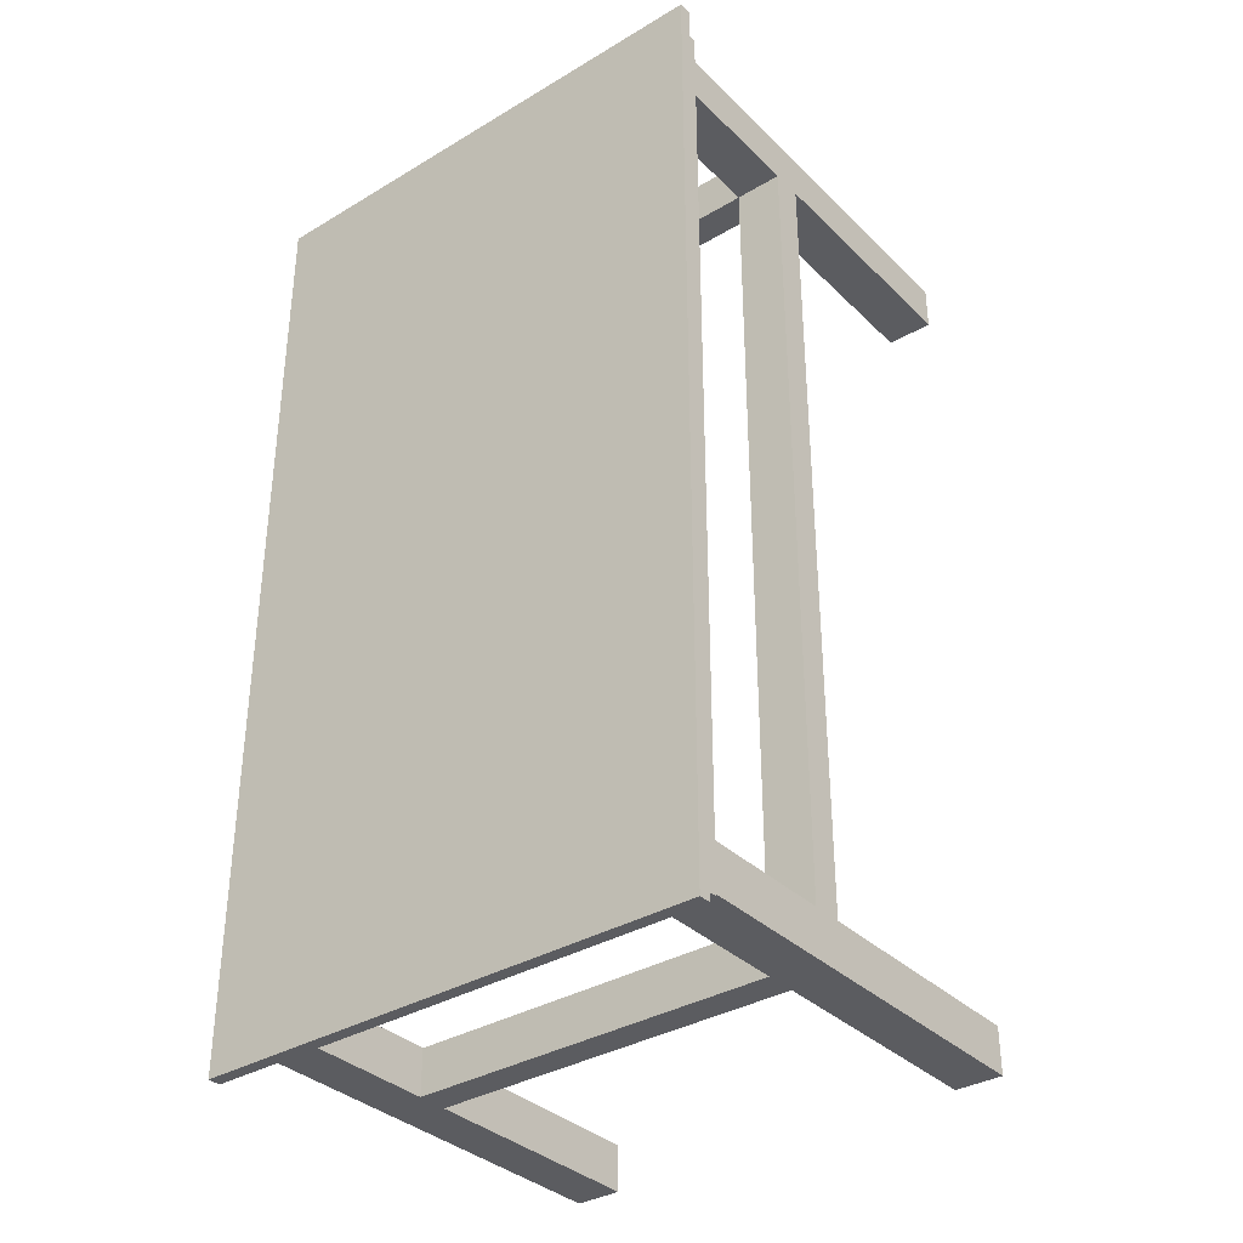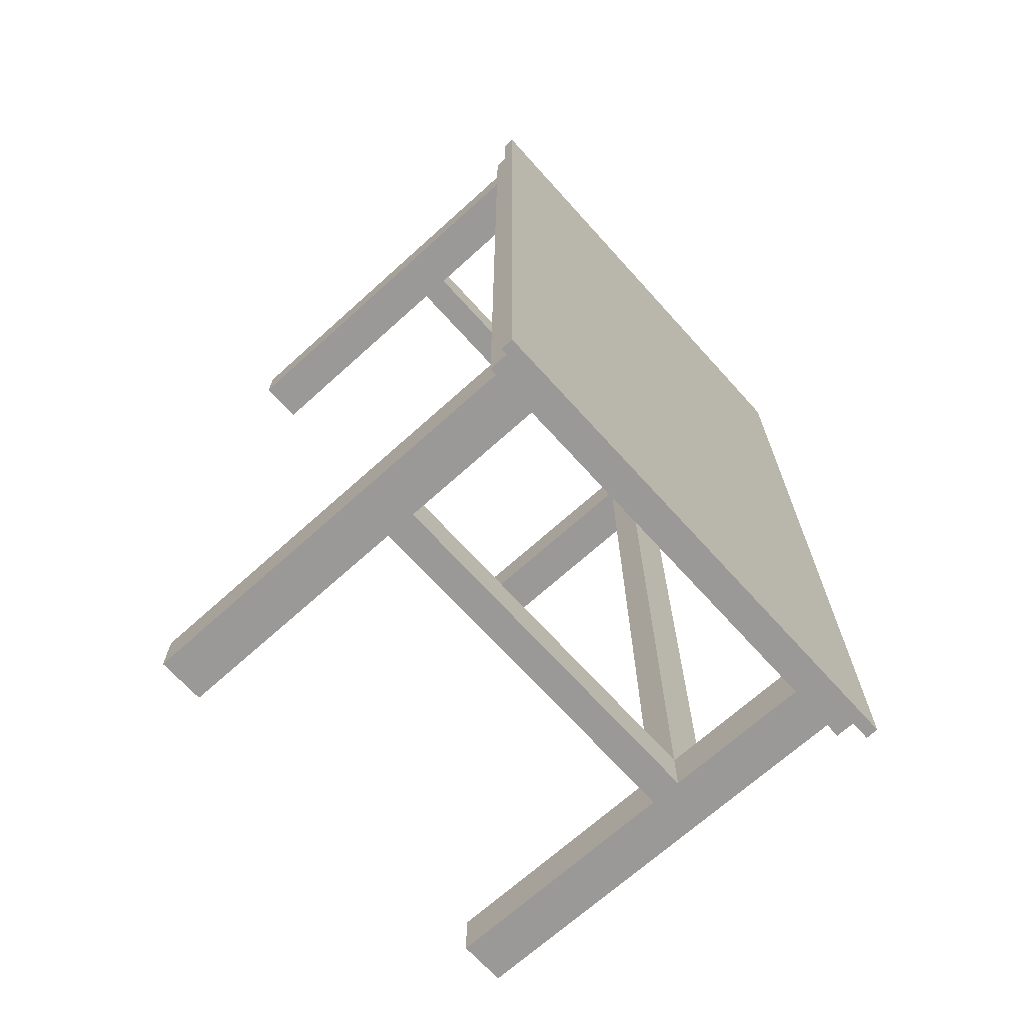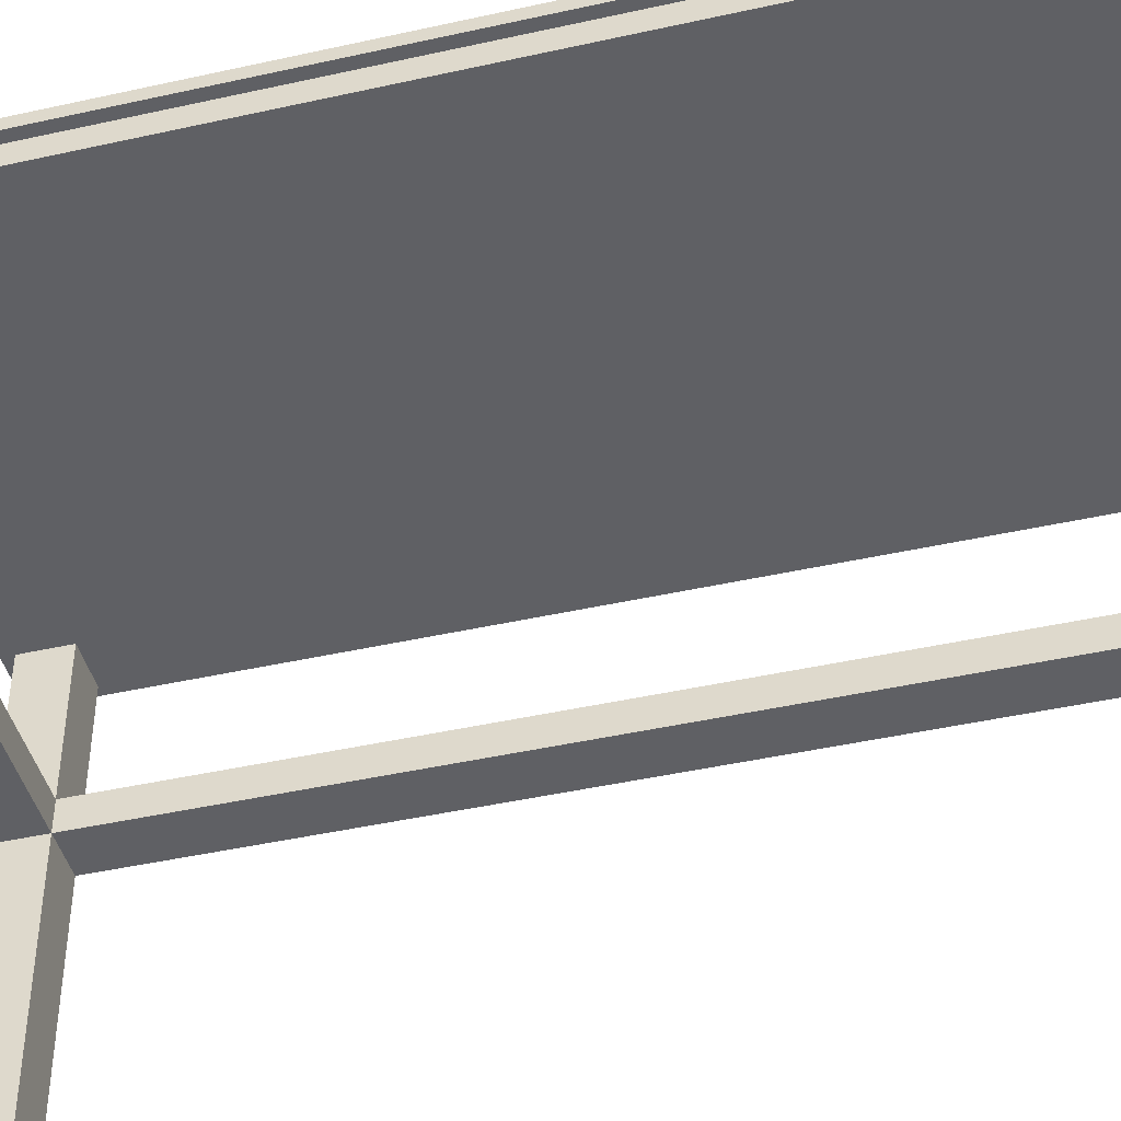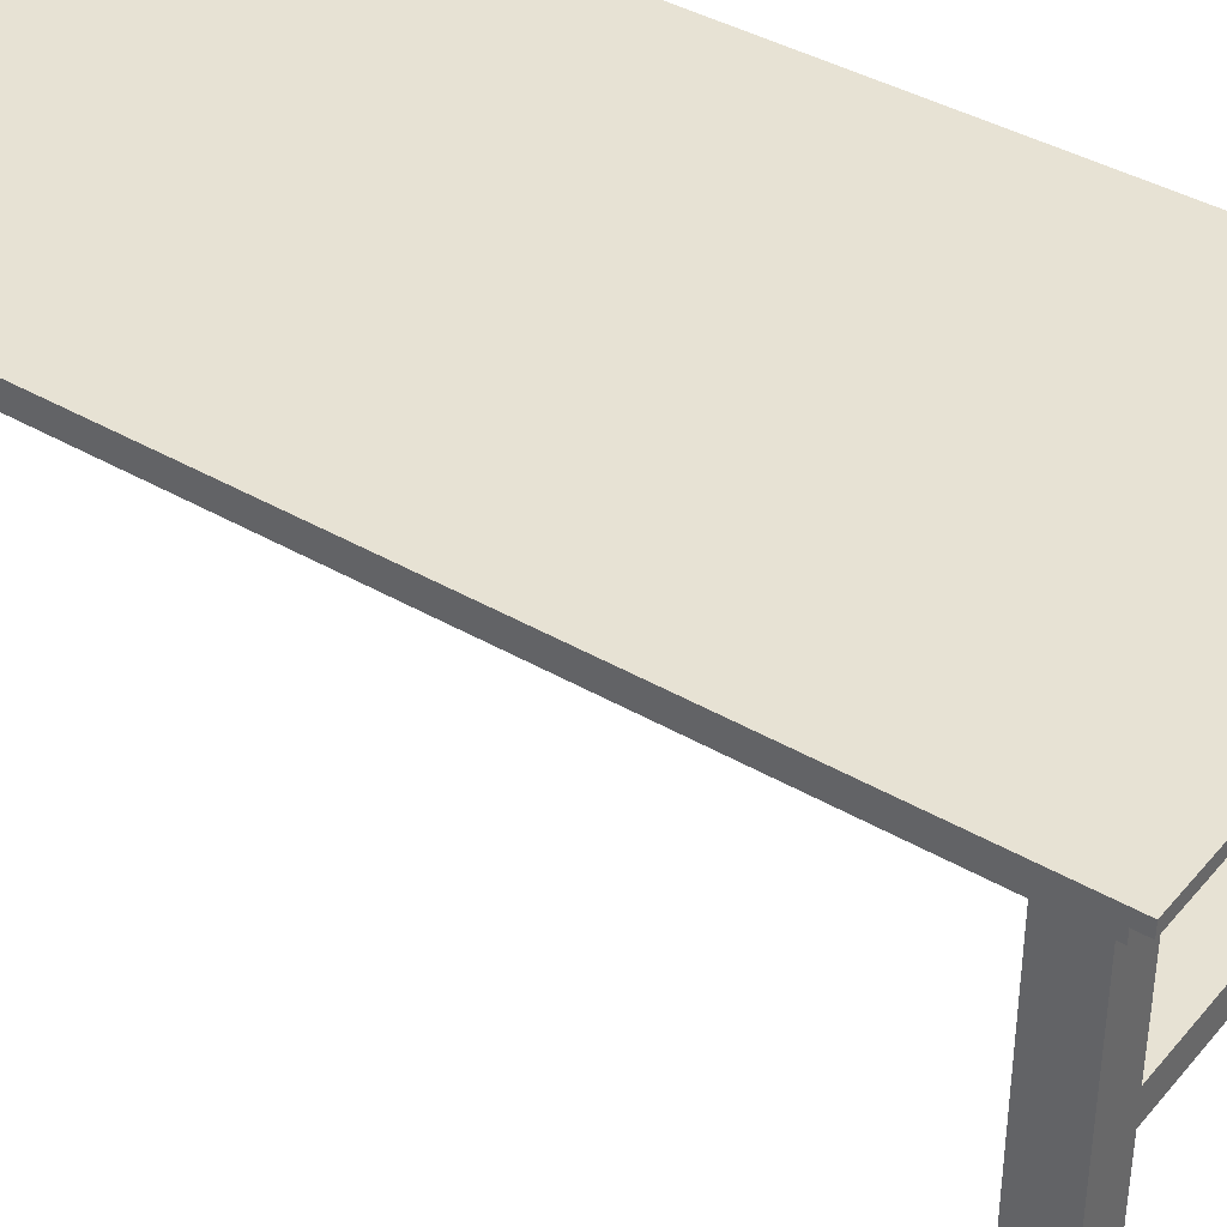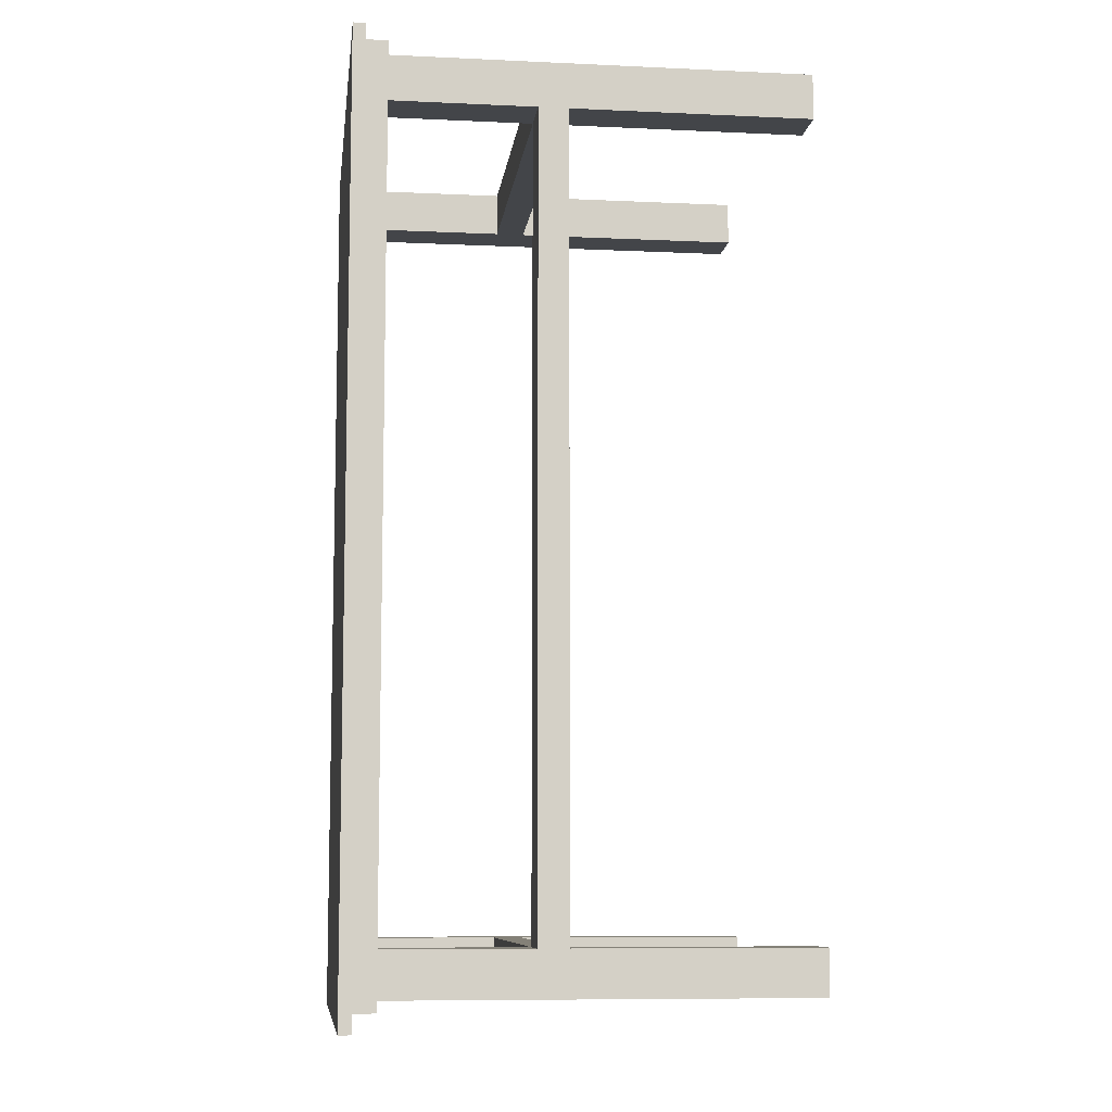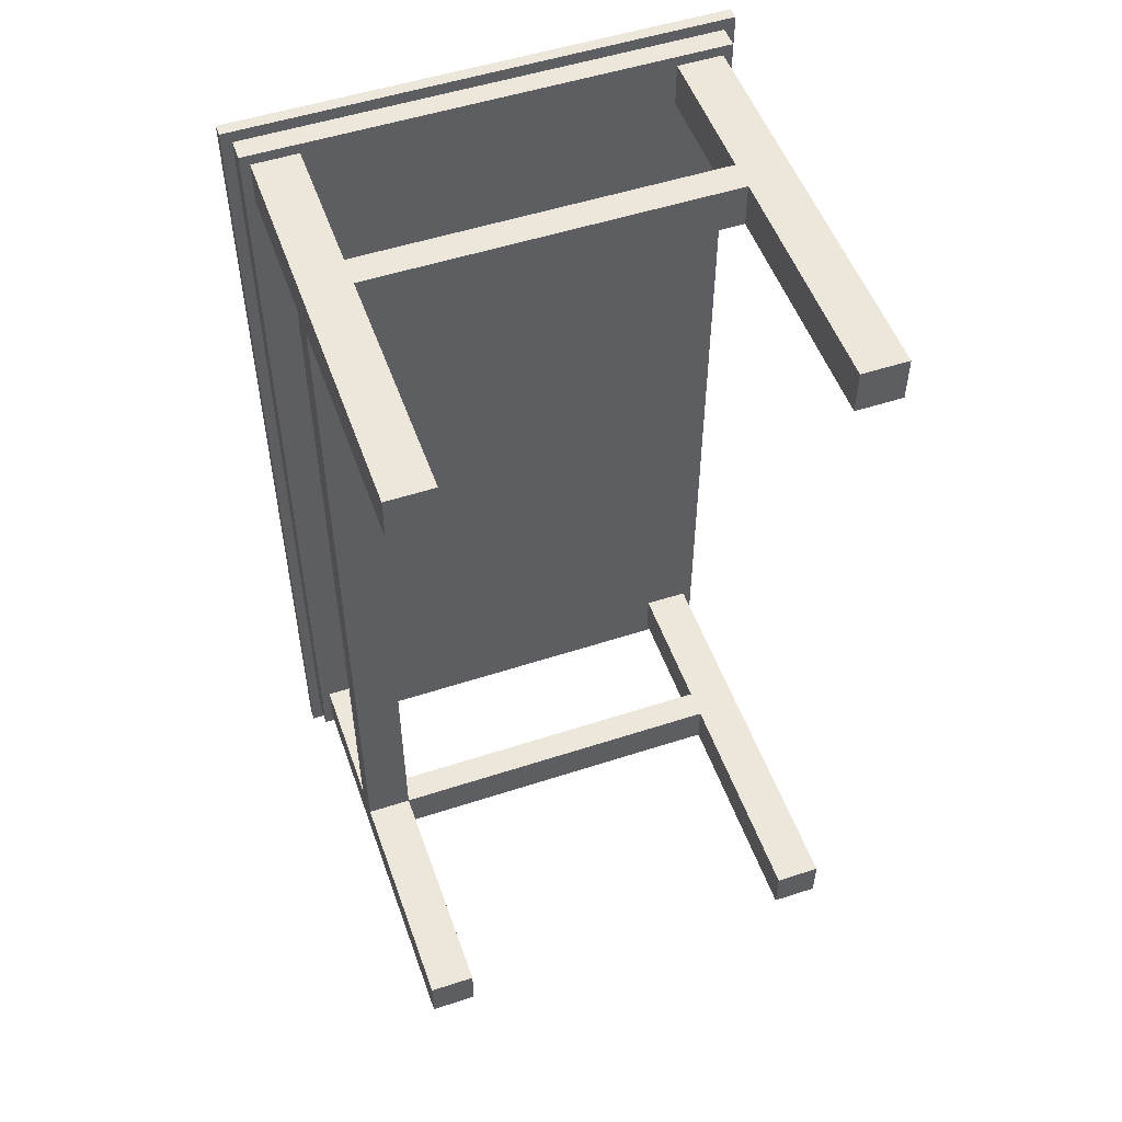
<metadata>
{"format":"obj","ext":"obj","renderer":"f3d","projection":"perspective","resolution":1024,"background":"white","views":[{"elev":-35.1,"azim":-141.6,"up":"+Z"},{"elev":-69.1,"azim":132.1,"up":"+Z"},{"elev":-44.5,"azim":104.6,"up":"+Y"},{"elev":39.9,"azim":125.7,"up":"+Y"},{"elev":-8.7,"azim":-97.1,"up":"+Z"},{"elev":52.2,"azim":-19.4,"up":"+Z"}]}
</metadata>
<code>
g default
v -1.576 2.763 2.951
v 1.576 2.763 2.951
v -1.576 2.841 2.951
v 1.576 2.841 2.951
v -1.576 2.841 -2.989
v 1.576 2.841 -2.989
v -1.576 2.763 -2.989
v 1.576 2.763 -2.989
g pCube3 table1
f 1 2 4 3
f 3 4 6 5
f 5 6 8 7
f 7 8 2 1
f 2 8 6 4
f 7 1 3 5
g default
v -1.508 2.622 2.875
v 1.508 2.622 2.875
v -1.508 2.81 2.875
v 1.508 2.81 2.875
v -1.508 2.81 -2.875
v 1.508 2.81 -2.875
v -1.508 2.622 -2.875
v 1.508 2.622 -2.875
v -1.508 2.81 -2.52
v -1.508 2.622 -2.52
v 1.508 2.622 -2.52
v 1.508 2.81 -2.52
v -1.508 2.81 2.52
v -1.508 2.622 2.52
v 1.508 2.622 2.52
v 1.508 2.81 2.52
v 1.154 2.81 2.875
v 1.154 2.81 2.52
v 1.154 2.81 -2.52
v 1.154 2.81 -2.875
v 1.154 2.622 -2.875
v 1.154 2.622 -2.52
v 1.154 2.622 2.52
v 1.154 2.622 2.875
v -1.154 2.81 2.875
v -1.154 2.81 2.52
v -1.154 2.81 -2.52
v -1.154 2.81 -2.875
v -1.154 2.622 -2.875
v -1.154 2.622 -2.52
v -1.154 2.622 2.52
v -1.154 2.622 2.875
v 1.448 2.81 2.52
v 1.448 2.81 2.875
v 1.448 2.622 2.875
v 1.448 2.622 2.52
v 1.448 2.622 -2.52
v 1.448 2.622 -2.875
v 1.448 2.81 -2.875
v 1.448 2.81 -2.52
v -1.448 2.81 2.52
v -1.448 2.81 2.875
v -1.448 2.622 2.875
v -1.448 2.622 2.52
v -1.448 2.622 -2.52
v -1.448 2.622 -2.875
v -1.448 2.81 -2.875
v -1.448 2.81 -2.52
v -1.154 2.81 2.808
v -1.448 2.81 2.808
v -1.508 2.81 2.808
v -1.508 2.622 2.808
v -1.448 2.622 2.808
v -1.154 2.622 2.808
v 1.154 2.622 2.808
v 1.448 2.622 2.808
v 1.508 2.622 2.808
v 1.508 2.81 2.808
v 1.448 2.81 2.808
v 1.154 2.81 2.808
v -1.154 2.81 -2.808
v -1.448 2.81 -2.808
v -1.508 2.81 -2.808
v -1.508 2.622 -2.808
v -1.448 2.622 -2.808
v -1.154 2.622 -2.808
v 1.154 2.622 -2.808
v 1.448 2.622 -2.808
v 1.508 2.622 -2.808
v 1.508 2.81 -2.808
v 1.448 2.81 -2.808
v 1.154 2.81 -2.808
v -1.448 -0.006906 -2.808
v -1.154 -0.006906 -2.808
v -1.154 -0.006906 -2.52
v -1.448 -0.006906 -2.52
v 1.154 -0.006906 -2.808
v 1.154 -0.006906 -2.52
v 1.448 -0.006906 -2.808
v 1.448 -0.006906 -2.52
v -1.448 -0.006906 2.52
v -1.154 -0.006906 2.52
v -1.154 -0.006906 2.808
v -1.448 -0.006906 2.808
v 1.154 -0.006906 2.808
v 1.448 -0.006906 2.808
v 1.154 -0.006906 2.52
v 1.448 -0.006906 2.52
v -1.448 1.516 -2.52
v -1.154 1.516 -2.52
v -1.154 1.516 -2.808
v -1.448 1.516 -2.808
v -1.448 1.706 -2.52
v -1.154 1.706 -2.52
v -1.154 1.706 -2.808
v -1.448 1.706 -2.808
v -1.448 1.516 2.52
v -1.448 1.516 2.808
v -1.154 1.516 2.808
v -1.154 1.516 2.52
v -1.448 1.706 2.52
v -1.448 1.706 2.808
v -1.154 1.706 2.808
v -1.154 1.706 2.52
v 1.154 1.516 2.808
v 1.448 1.516 2.808
v 1.448 1.516 2.52
v 1.154 1.516 2.52
v 1.154 1.706 2.808
v 1.448 1.706 2.808
v 1.448 1.706 2.52
v 1.154 1.706 2.52
v 1.154 1.516 -2.808
v 1.154 1.516 -2.52
v 1.448 1.516 -2.52
v 1.448 1.516 -2.808
v 1.154 1.706 -2.808
v 1.154 1.706 -2.52
v 1.448 1.706 -2.52
v 1.448 1.706 -2.808
g table1 pCube1
f 51 40 33 50
f 50 33 57 58
f 55 36 37 54
f 61 62 40 51
f 10 65 66 12
f 60 9 11 59
f 72 18 17 71
f 81 82 83 84
f 20 19 77 78
f 56 35 69 70
f 18 22 21 17
f 53 38 39 52
f 24 23 19 20
f 56 49 34 35
f 42 12 66 67
f 48 41 24 20
f 79 48 20 78
f 46 47 14 16
f 45 76 77 19
f 44 45 19 23
f 43 64 65 10
f 42 43 10 12
f 33 25 68 57
f 35 34 26 27
f 80 69 35 27
f 37 36 28 29
f 38 74 75 30
f 39 38 30 31
f 40 62 63 32
f 33 40 32 25
f 25 42 67 68
f 25 32 43 42
f 32 63 64 43
f 31 30 45 44
f 86 85 87 88
f 29 28 47 46
f 80 27 48 79
f 27 26 41 48
f 11 50 58 59
f 9 51 50 11
f 60 61 51 9
f 18 53 52 22
f 72 73 53 18
f 13 55 54 15
f 17 56 70 71
f 21 49 56 17
f 58 57 34 49
f 59 58 49 21
f 22 60 59 21
f 22 52 61 60
f 89 90 91 92
f 63 62 39 31
f 94 93 95 96
f 65 64 44 23
f 66 65 23 24
f 67 66 24 41
f 68 67 41 26
f 57 68 26 34
f 70 69 36 55
f 71 70 55 13
f 15 72 71 13
f 15 54 73 72
f 54 37 74 73
f 75 74 37 29
f 76 75 29 46
f 77 76 46 16
f 78 77 16 14
f 47 79 78 14
f 28 80 79 47
f 36 69 80 28
f 73 74 103 104
f 74 38 102 103
f 38 53 101 102
f 53 73 104 101
f 30 75 125 126
f 75 76 128 125
f 76 45 127 128
f 45 30 126 127
f 52 39 112 109
f 39 62 111 112
f 62 61 110 111
f 61 52 109 110
f 64 63 117 118
f 63 31 120 117
f 31 44 119 120
f 44 64 118 119
f 98 97 84 83
f 99 98 83 82
f 100 99 82 81
f 97 100 81 84
f 104 103 99 100
f 101 104 100 97
f 106 105 89 92
f 107 106 92 91
f 108 107 91 90
f 105 108 90 89
f 110 109 105 106
f 111 110 106 107
f 114 113 93 94
f 115 114 94 96
f 116 115 96 95
f 113 116 95 93
f 118 117 113 114
f 119 118 114 115
f 120 119 115 116
f 122 121 85 86
f 123 122 86 88
f 124 123 88 87
f 121 124 87 85
f 127 126 122 123
f 128 127 123 124
f 125 128 124 121
f 98 102 112 108
f 102 101 109 112
f 101 97 105 109
f 97 98 108 105
f 108 112 120 116
f 112 111 117 120
f 111 107 113 117
f 107 108 116 113
f 99 103 125 121
f 103 102 126 125
f 102 98 122 126
f 98 99 121 122

</code>
